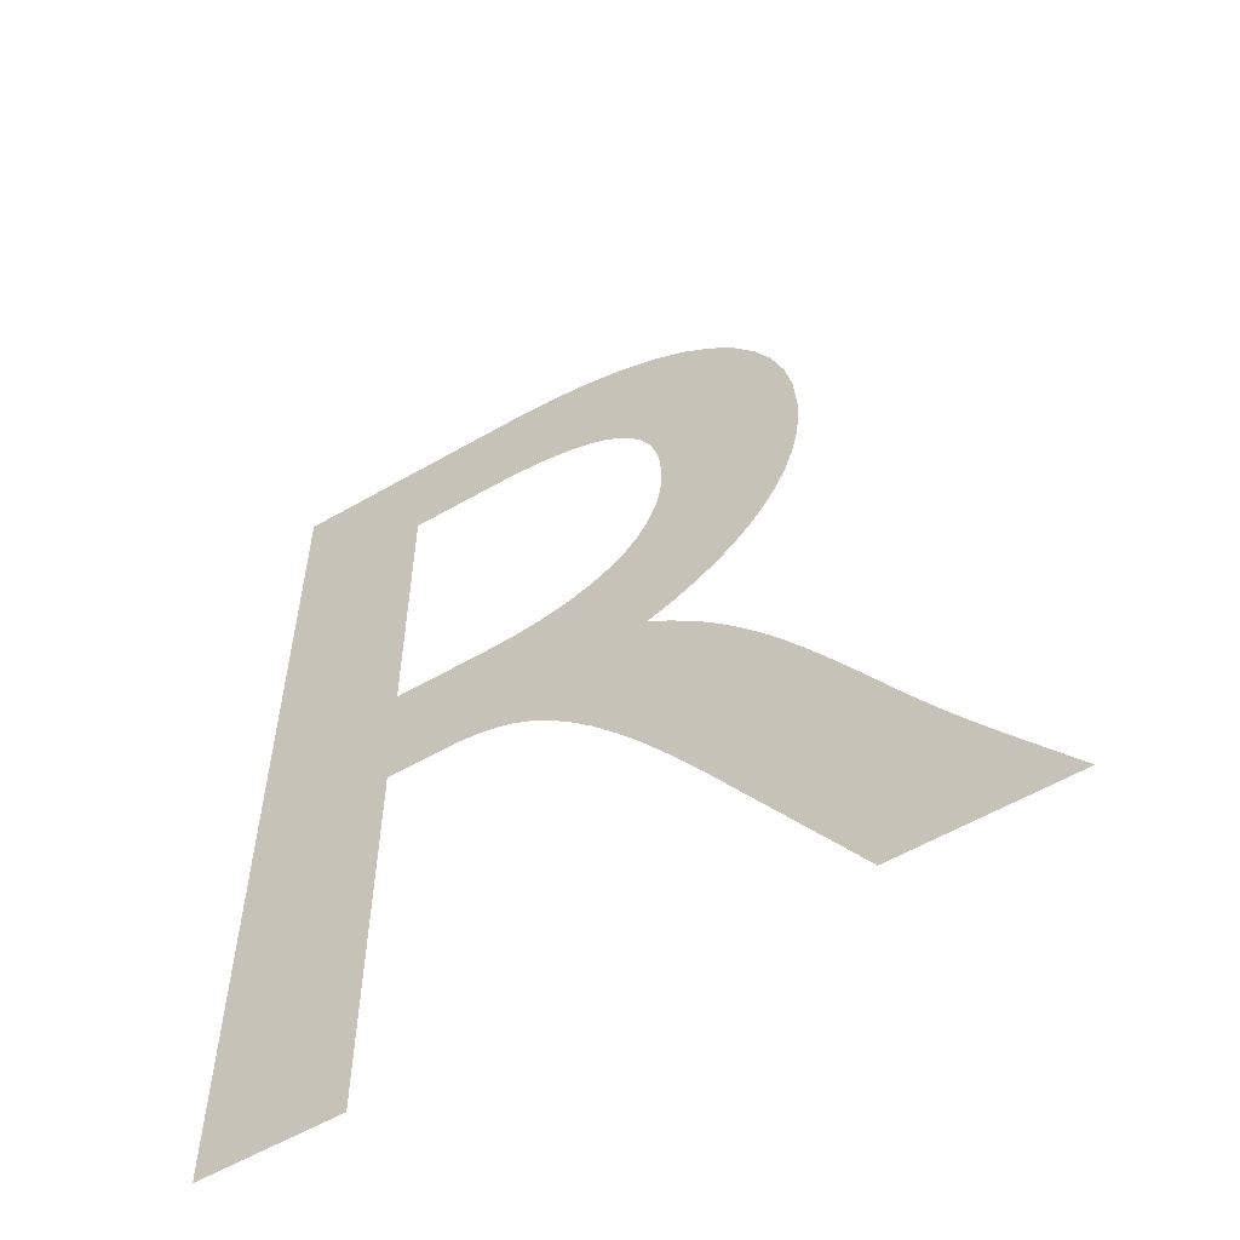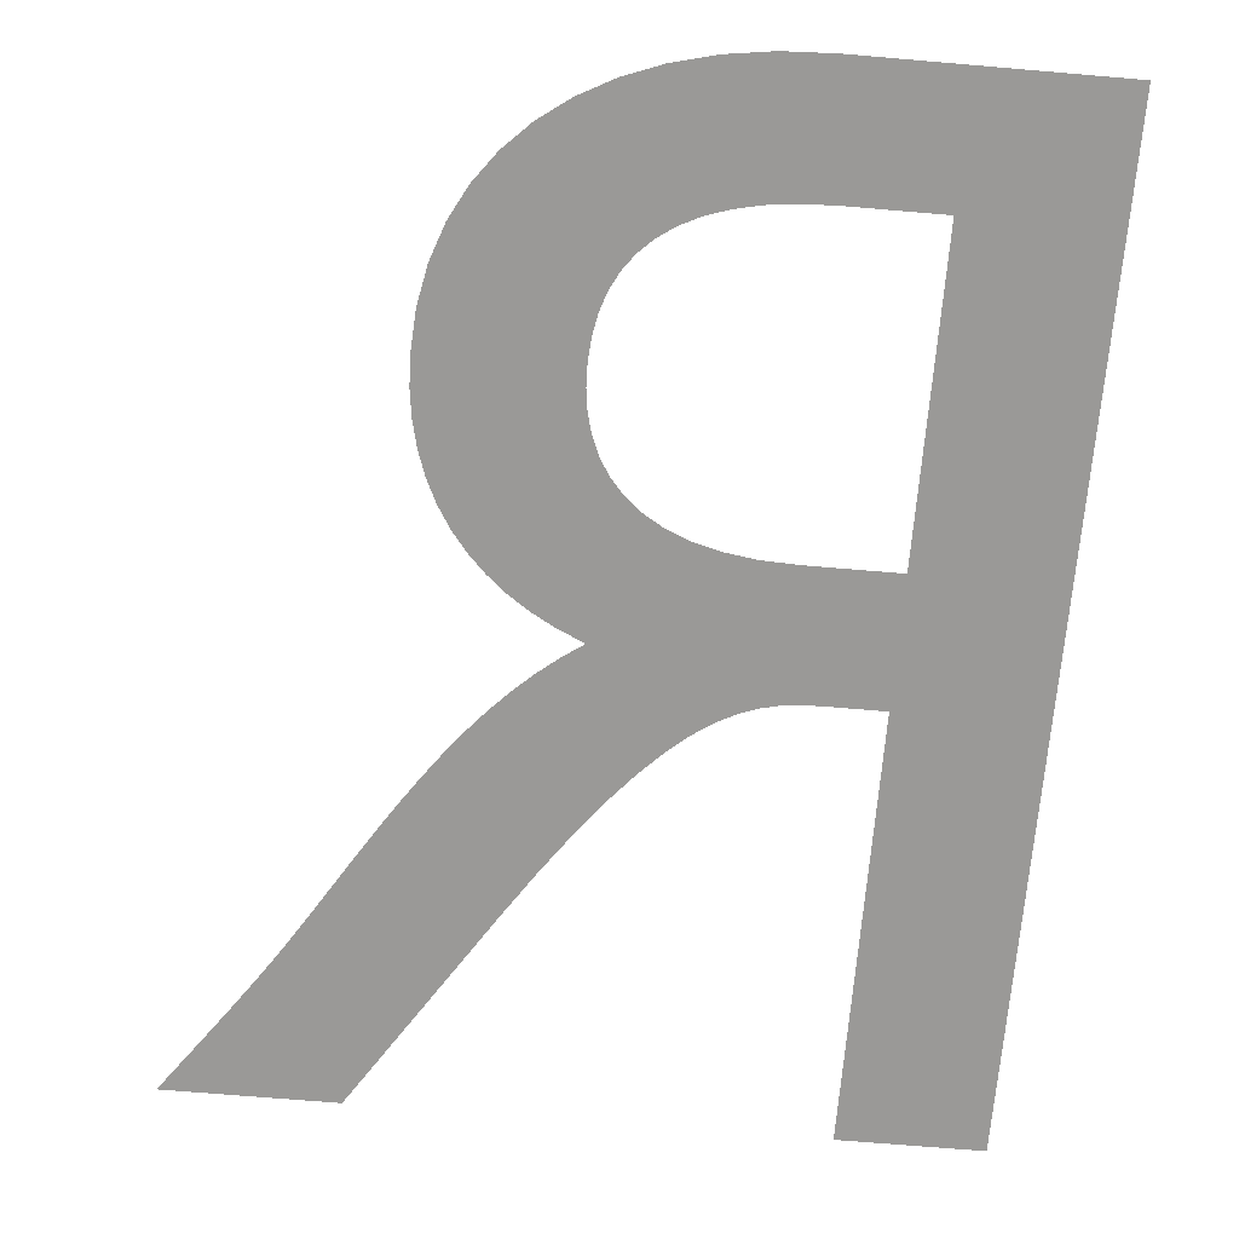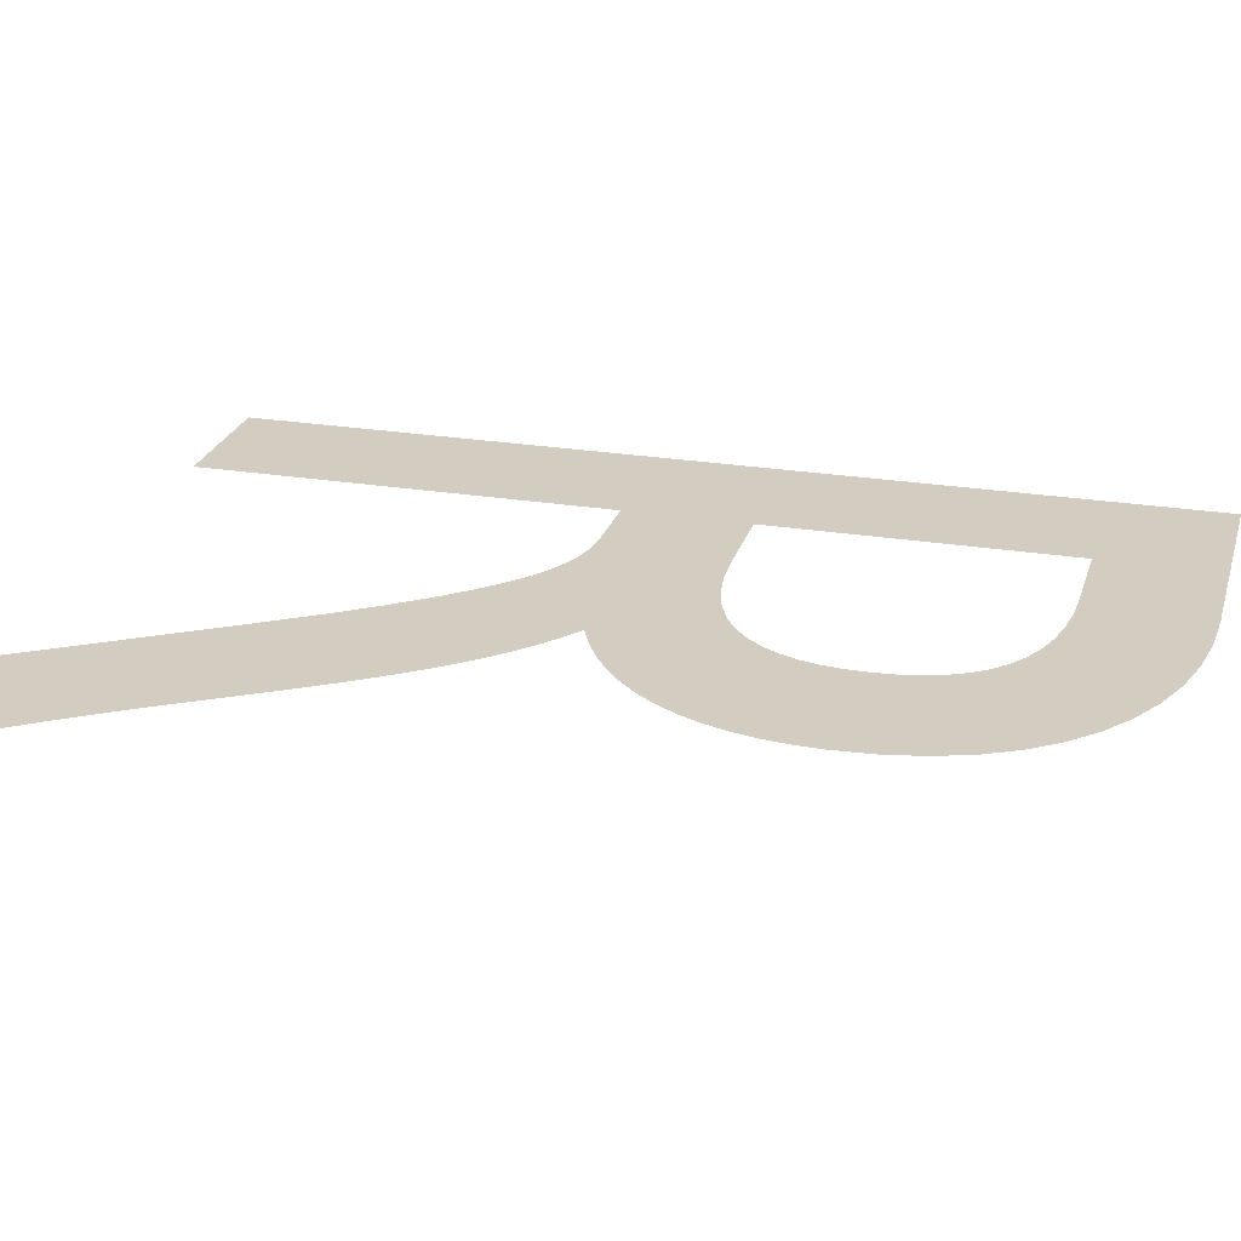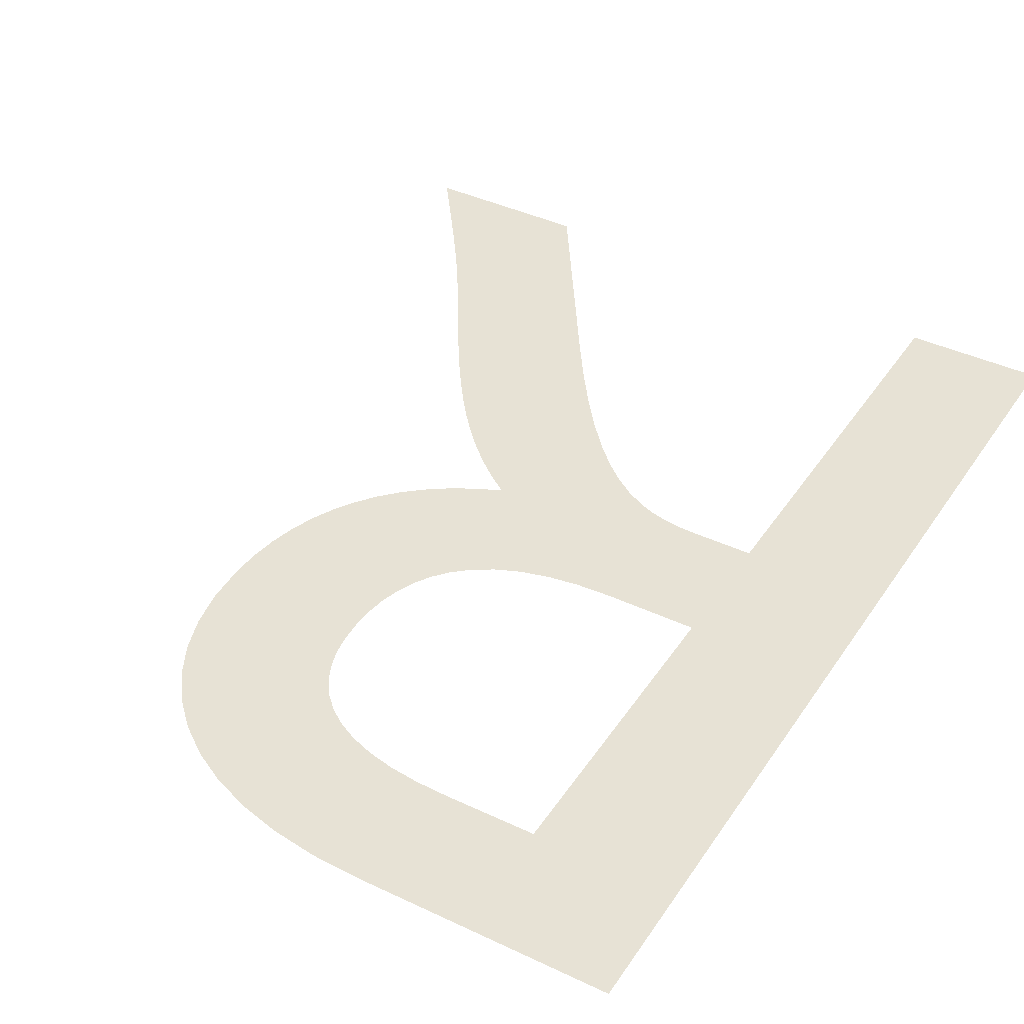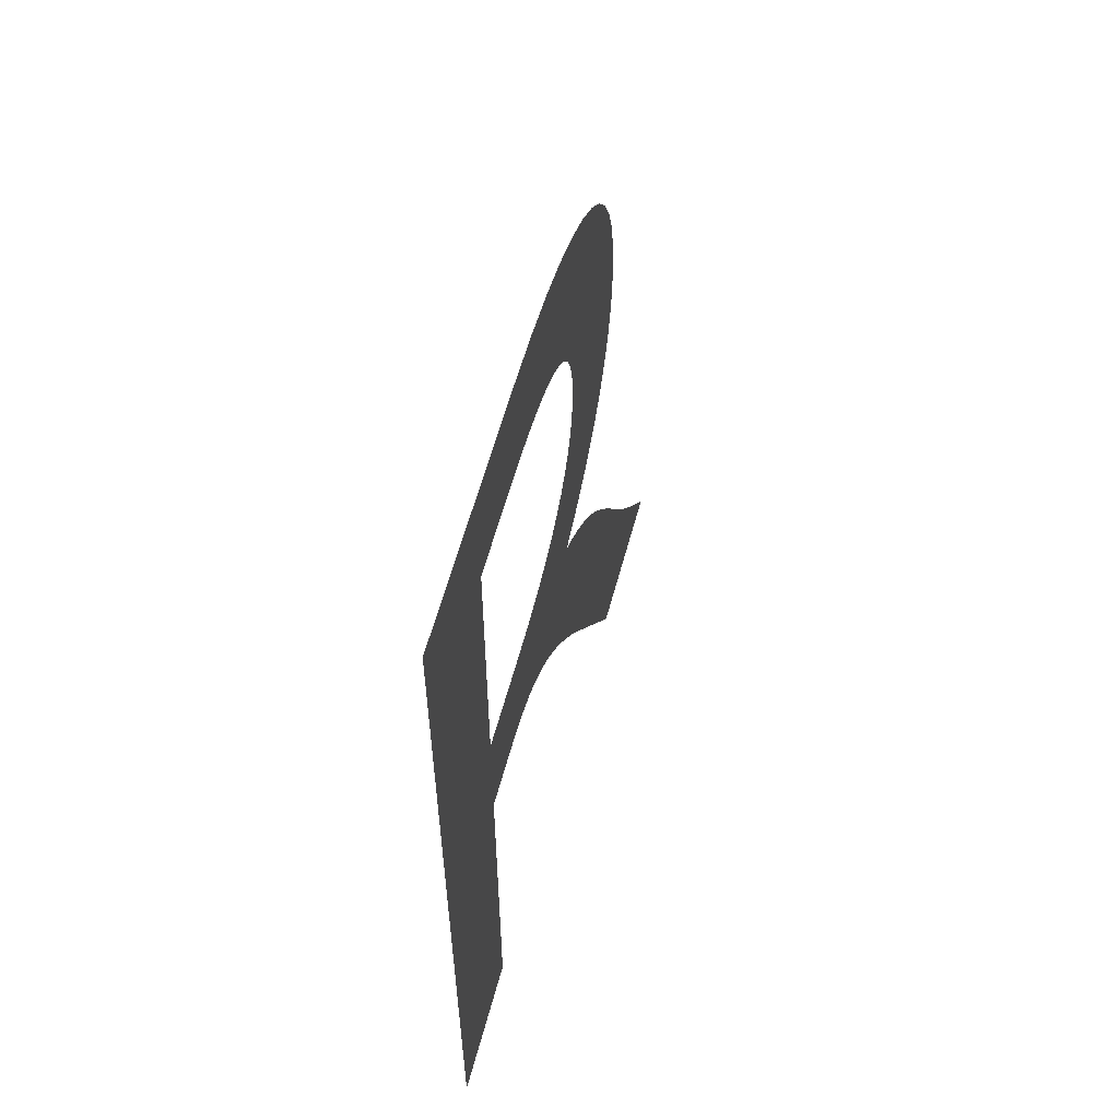
<metadata>
{"format":"obj","ext":"obj","renderer":"f3d","projection":"perspective","resolution":1024,"background":"white","views":[{"elev":-57.5,"azim":31.0,"up":"+Y"},{"elev":-68.9,"azim":175.1,"up":"+Z"},{"elev":24.4,"azim":105.2,"up":"+Z"},{"elev":40.3,"azim":-149.7,"up":"+Z"},{"elev":59.9,"azim":-74.9,"up":"+Y"}]}
</metadata>
<code>
o Text
v 0.077 0.682 -0
v 0.077 0 0
v 0.175 0 0
v 0.175 0.296 -0
v 0.216 0.296 -0
v 0.2283 0.2956 -0
v 0.2405 0.2942 -0
v 0.2527 0.2913 -0
v 0.2651 0.2867 -0
v 0.278 0.2799 -0
v 0.2915 0.2705 -0
v 0.3058 0.2582 -0
v 0.3212 0.2427 -0
v 0.3378 0.2234 -0
v 0.3558 0.2002 -0
v 0.3755 0.1725 -0
v 0.397 0.14 -0
v 0.487 0 0
v 0.604 0 0
v 0.5929 0.01541 -0
v 0.5828 0.02931 -0
v 0.5737 0.04191 -0
v 0.5654 0.05344 -0
v 0.5578 0.06415 -0
v 0.5507 0.07425 -0
v 0.544 0.08398 -0
v 0.5376 0.09356 -0
v 0.5312 0.1032 -0
v 0.5247 0.1132 -0
v 0.518 0.1237 -0
v 0.511 0.135 -0
v 0.4983 0.1558 -0
v 0.486 0.1757 -0
v 0.474 0.1946 -0
v 0.4623 0.2127 -0
v 0.4505 0.2298 -0
v 0.4387 0.246 -0
v 0.4267 0.2613 -0
v 0.4144 0.2757 -0
v 0.4016 0.2891 -0
v 0.3882 0.3017 -0
v 0.374 0.3133 -0
v 0.359 0.324 -0
v 0.3766 0.3319 -0
v 0.3928 0.341 -0
v 0.4076 0.3512 -0
v 0.421 0.3626 -0
v 0.4329 0.3752 -0
v 0.4434 0.3887 -0
v 0.4523 0.4034 -0
v 0.4597 0.419 -0
v 0.4655 0.4357 -0
v 0.4696 0.4532 -0
v 0.4722 0.4717 -0
v 0.473 0.491 -0
v 0.4712 0.5195 -0
v 0.466 0.5461 -0
v 0.4574 0.5706 -0
v 0.4456 0.593 -0
v 0.4307 0.613 -0
v 0.4128 0.6308 -0
v 0.392 0.646 -0
v 0.3684 0.6587 -0
v 0.3422 0.6687 -0
v 0.3135 0.676 -0
v 0.2824 0.6805 -0
v 0.249 0.682 -0
v 0.175 0.598 -0
v 0.238 0.598 -0
v 0.2606 0.5972 -0
v 0.2808 0.5948 -0
v 0.2989 0.5909 -0
v 0.3147 0.5855 -0
v 0.3285 0.5787 -0
v 0.3402 0.5705 -0
v 0.35 0.561 -0
v 0.3579 0.5501 -0
v 0.364 0.5381 -0
v 0.3683 0.5249 -0
v 0.371 0.5105 -0
v 0.372 0.495 -0
v 0.3716 0.4808 -0
v 0.3697 0.467 -0
v 0.3663 0.4536 -0
v 0.361 0.4409 -0
v 0.3539 0.429 -0
v 0.3448 0.4181 -0
v 0.3334 0.4084 -0
v 0.3196 0.4001 -0
v 0.3034 0.3933 -0
v 0.2845 0.3883 -0
v 0.2627 0.3851 -0
v 0.238 0.384 -0
v 0.175 0.384 -0
f 2 68 1
f 68 67 1
f 68 66 67
f 68 65 66
f 68 64 65
f 68 63 64
f 68 62 63
f 68 61 62
f 68 60 61
f 68 69 60
f 69 59 60
f 2 94 68
f 70 59 69
f 71 59 70
f 72 59 71
f 72 58 59
f 73 58 72
f 74 58 73
f 75 58 74
f 75 57 58
f 76 57 75
f 77 57 76
f 78 57 77
f 78 56 57
f 79 56 78
f 80 56 79
f 80 55 56
f 81 55 80
f 82 55 81
f 82 54 55
f 83 54 82
f 83 53 54
f 84 53 83
f 85 53 84
f 85 52 53
f 86 52 85
f 86 51 52
f 87 51 86
f 87 50 51
f 88 50 87
f 89 50 88
f 89 49 50
f 90 49 89
f 91 49 90
f 91 48 49
f 92 48 91
f 93 48 92
f 2 4 94
f 4 93 94
f 4 48 93
f 4 47 48
f 4 46 47
f 4 45 46
f 4 44 45
f 4 43 44
f 4 42 43
f 4 41 42
f 4 5 41
f 5 6 41
f 6 40 41
f 2 3 4
f 7 40 6
f 8 40 7
f 9 40 8
f 9 39 40
f 10 39 9
f 11 39 10
f 11 38 39
f 12 38 11
f 12 37 38
f 13 37 12
f 13 36 37
f 14 36 13
f 14 35 36
f 15 35 14
f 15 34 35
f 16 34 15
f 16 33 34
f 16 32 33
f 17 32 16
f 17 31 32
f 18 31 17
f 18 30 31
f 18 29 30
f 18 28 29
f 18 27 28
f 18 26 27
f 18 25 26
f 18 24 25
f 18 23 24
f 18 22 23
f 18 21 22
f 18 20 21
f 18 19 20

</code>
